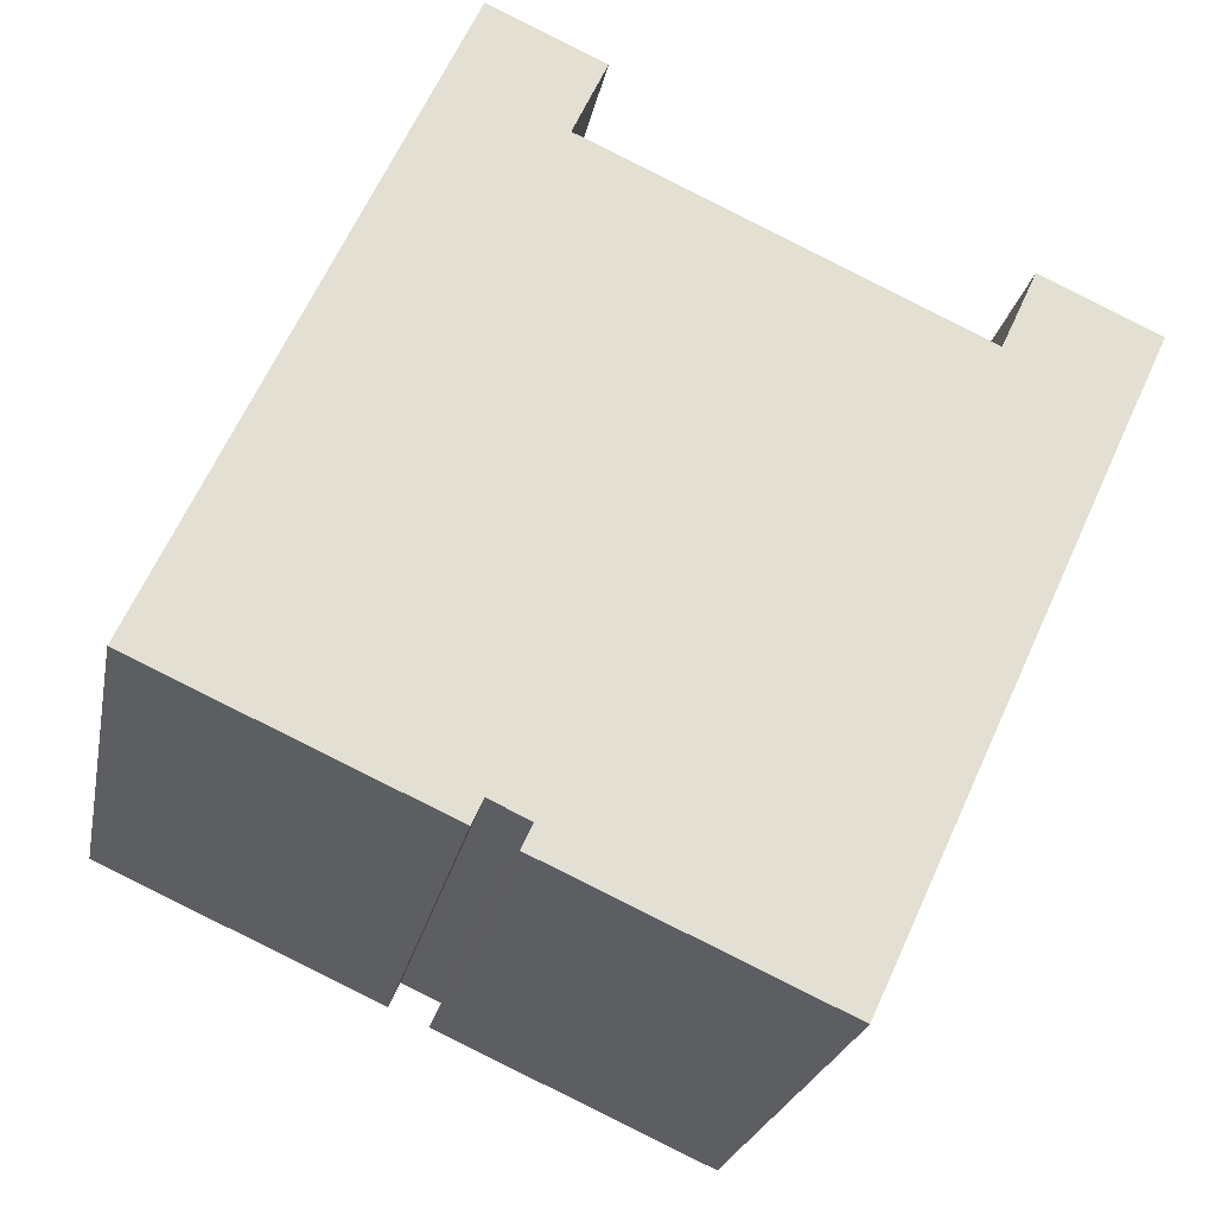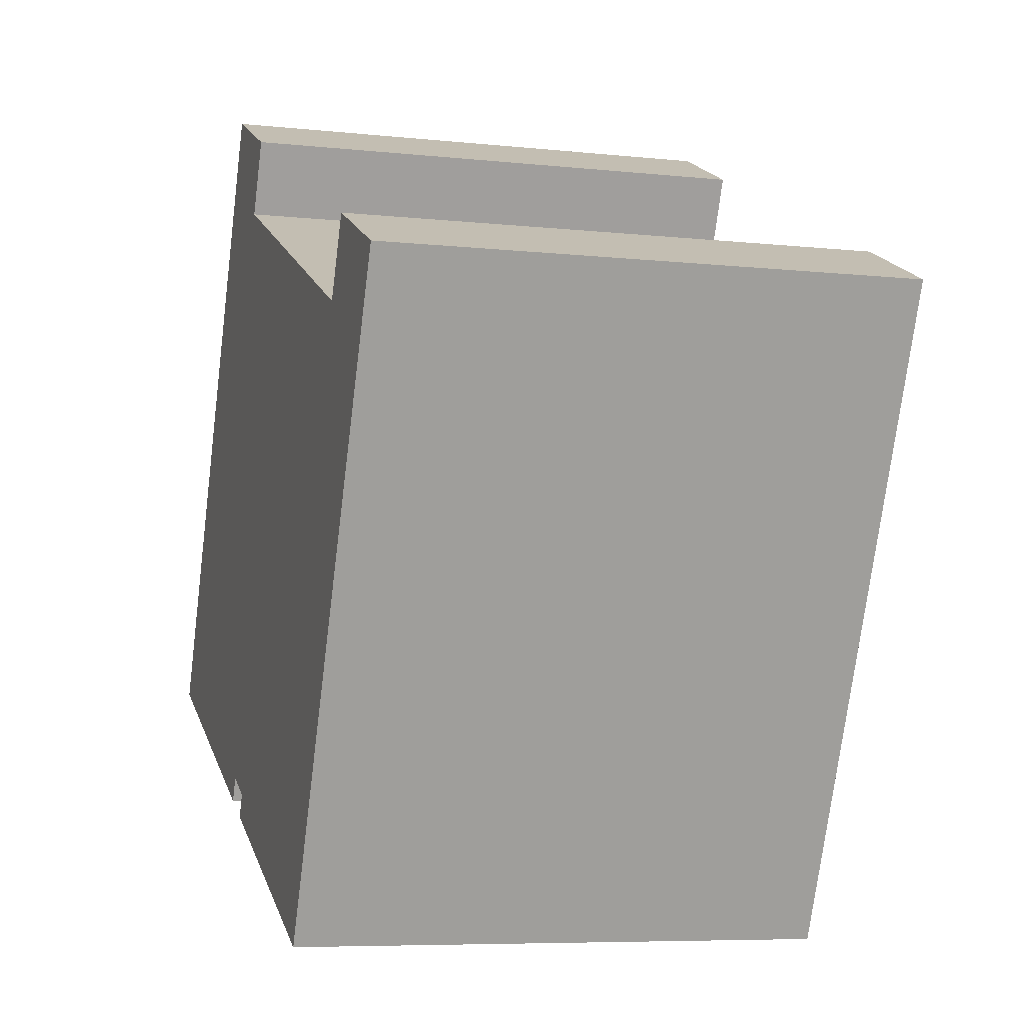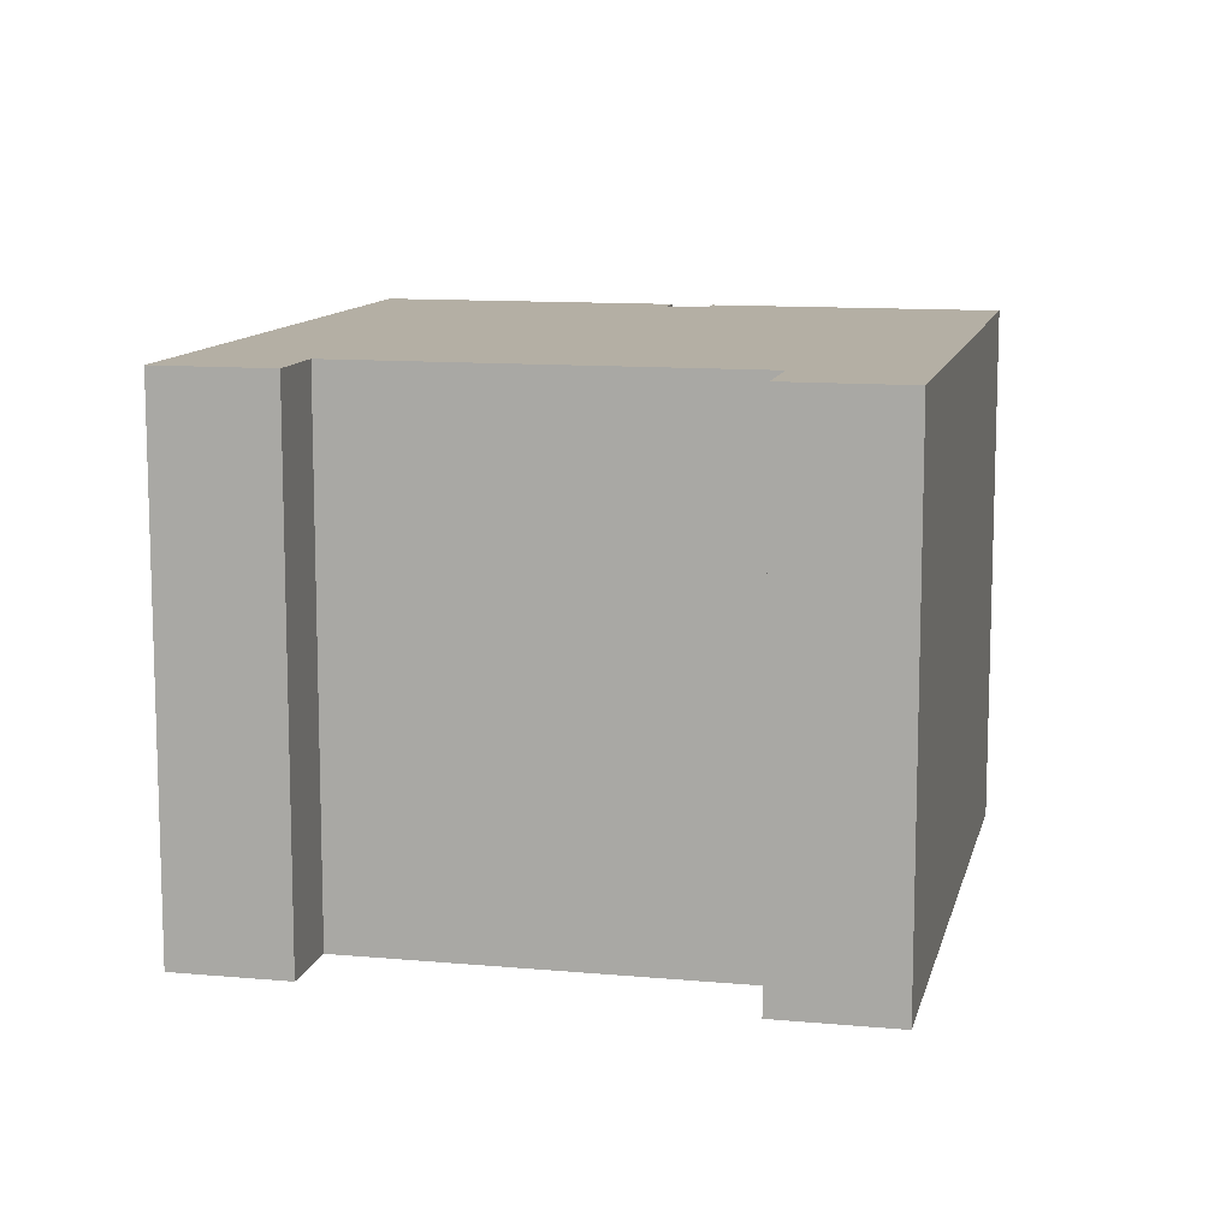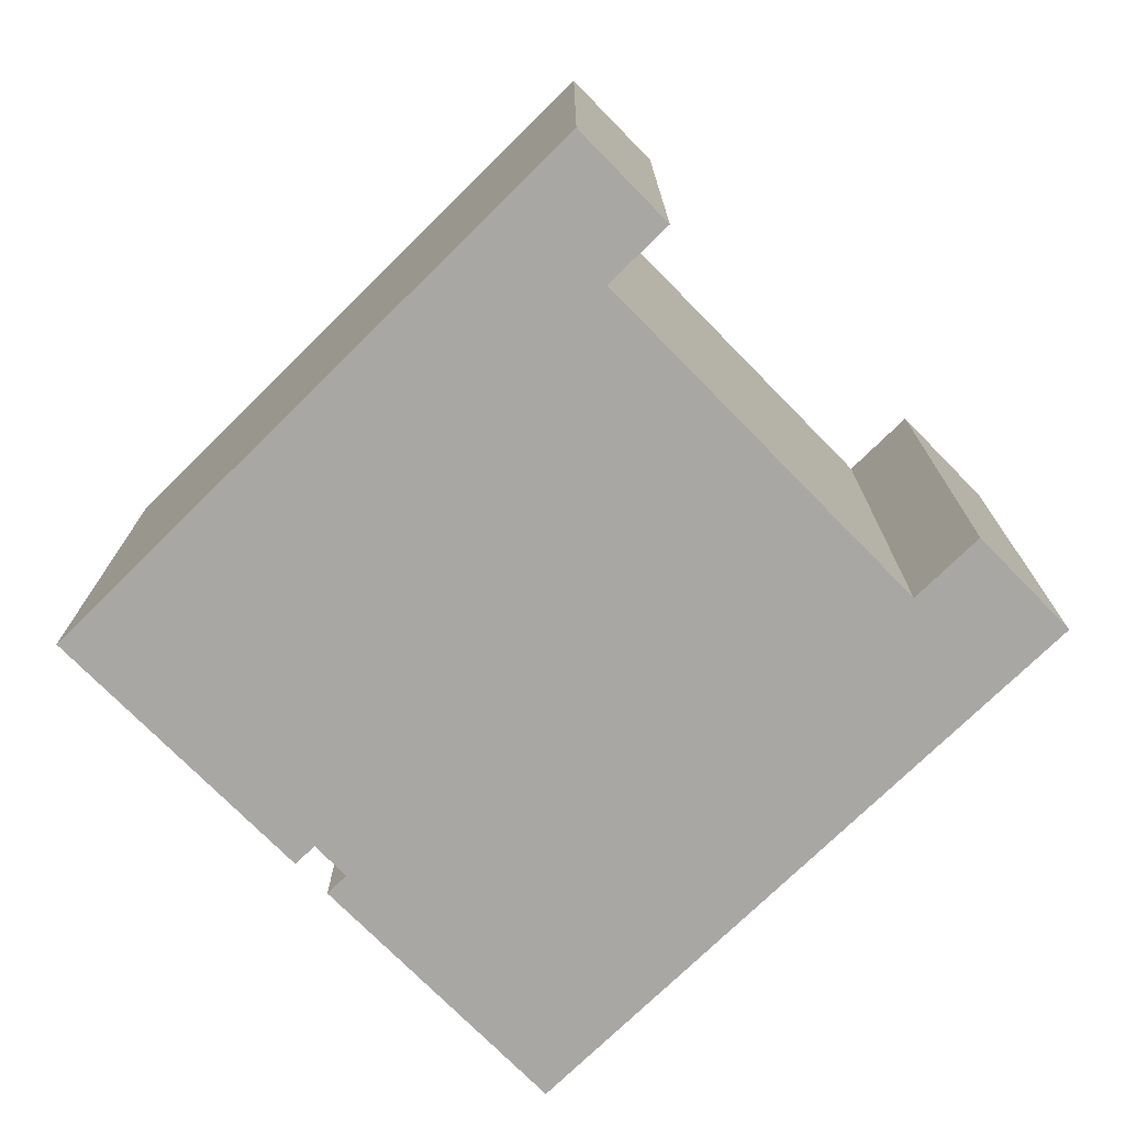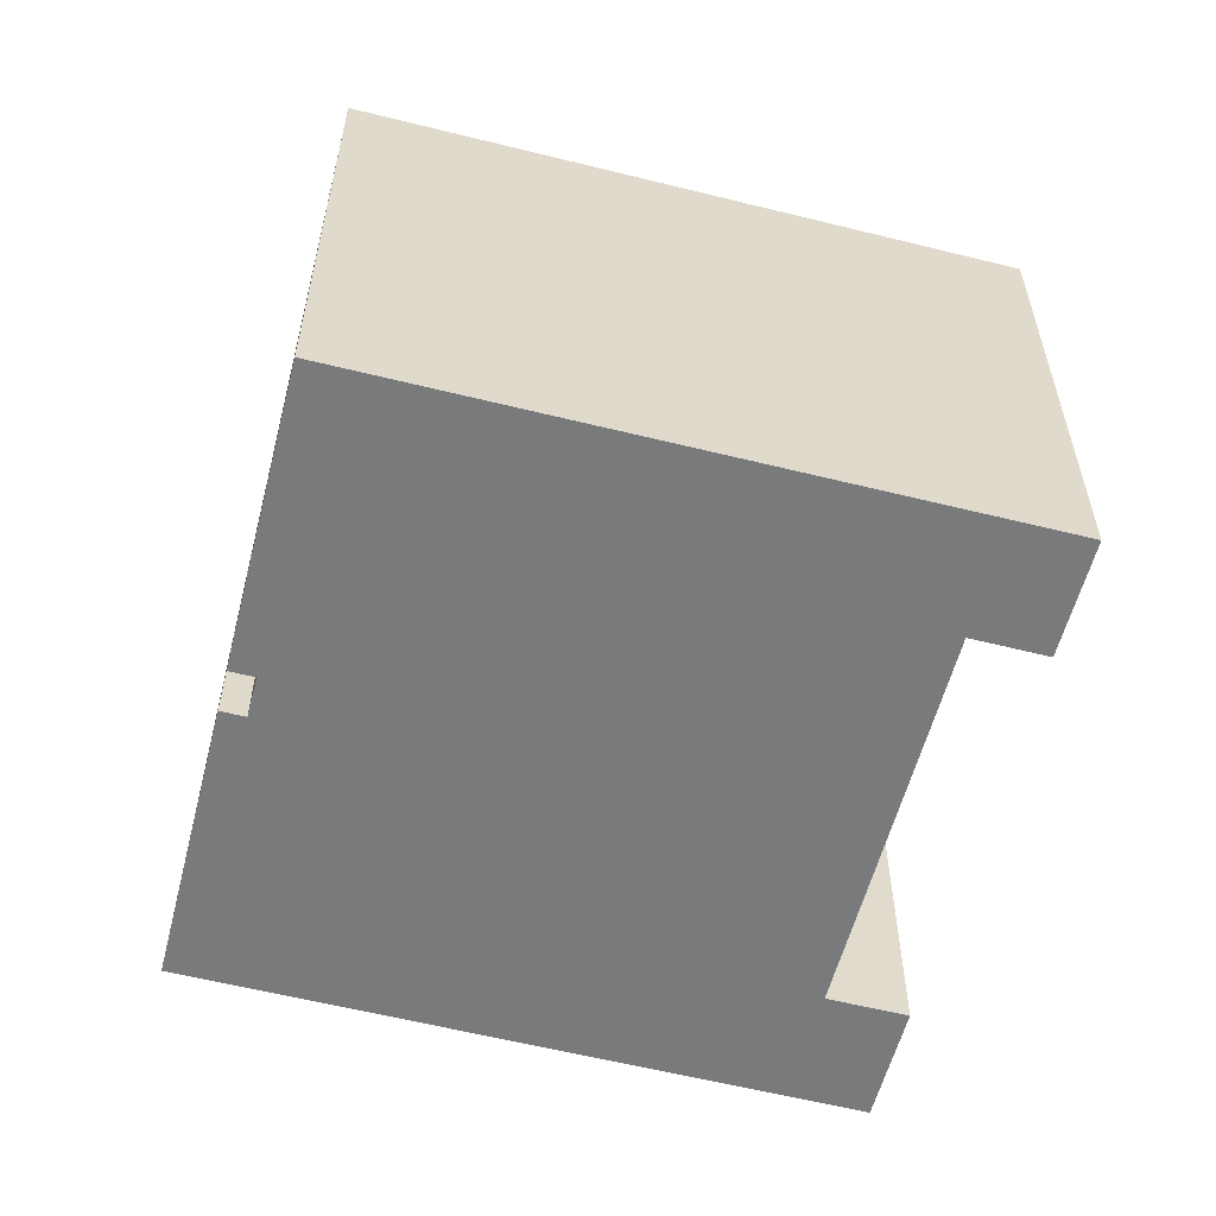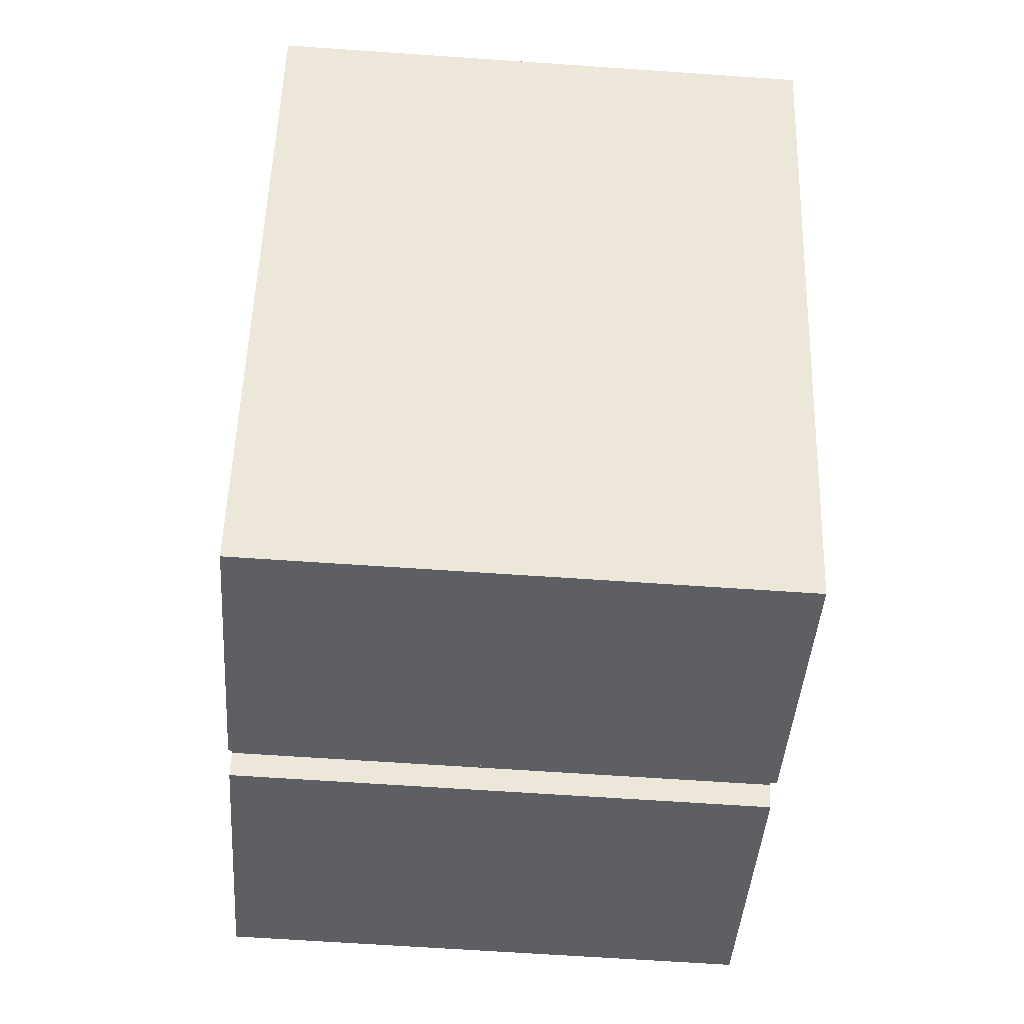
<metadata>
{"format":"obj","ext":"obj","renderer":"f3d","projection":"perspective","resolution":1024,"background":"white","views":[{"elev":-23.0,"azim":-10.7,"up":"+Z"},{"elev":-7.0,"azim":72.7,"up":"+Z"},{"elev":11.3,"azim":37.2,"up":"+Y"},{"elev":-74.8,"azim":-21.1,"up":"+Y"},{"elev":-58.0,"azim":-80.1,"up":"+Y"},{"elev":-64.2,"azim":86.0,"up":"+Z"}]}
</metadata>
<code>
v  0 13.23 8.103e-16
v  7.303 13.23 -2.568
v  7.034 13.23 -3.166
v  8.909 13.23 12.47
v  18.21 13.23 8.234
v  7.002 13.23 15.49
v  9.719 13.23 14.25
v  8 13.23 -3.6
v  21.89 13.23 8.832
v  14.78 13.23 -6.65
v  8.264 13.23 -3.013
v  19.07 13.23 10.12
v  19.07 -6.195e-16 10.12
v  21.89 -5.408e-16 8.832
v  7.002 -9.484e-16 15.49
v  9.719 -8.726e-16 14.25
v  8.909 -7.637e-16 12.47
v  18.21 -5.042e-16 8.234
v  14.78 4.072e-16 -6.65
v  7.303 1.572e-16 -2.568
v  7.034 1.939e-16 -3.166
v  8 2.204e-16 -3.6
v  8.264 1.845e-16 -3.013
v  0 0 0
g defaultobject
f 1 2 3
f 1 4 5
f 4 1 6
f 4 6 7
f 8 9 10
f 9 8 11
f 9 11 2
f 9 2 1
f 9 1 5
f 9 5 12
f 13 9 12
f 9 13 14
f 15 7 6
f 7 15 16
f 17 5 4
f 5 17 18
f 14 10 9
f 10 14 19
f 20 3 2
f 3 20 21
f 16 4 7
f 4 16 17
f 19 8 10
f 8 19 22
f 23 2 11
f 2 23 20
f 21 1 3
f 1 21 24
f 22 11 8
f 11 22 23
f 24 6 1
f 6 24 15
f 18 12 5
f 12 18 13
f 19 23 22
f 19 18 17
f 18 19 14
f 18 14 13
f 21 15 24
f 15 21 20
f 15 20 23
f 15 23 19
f 15 19 17
f 15 17 16

</code>
